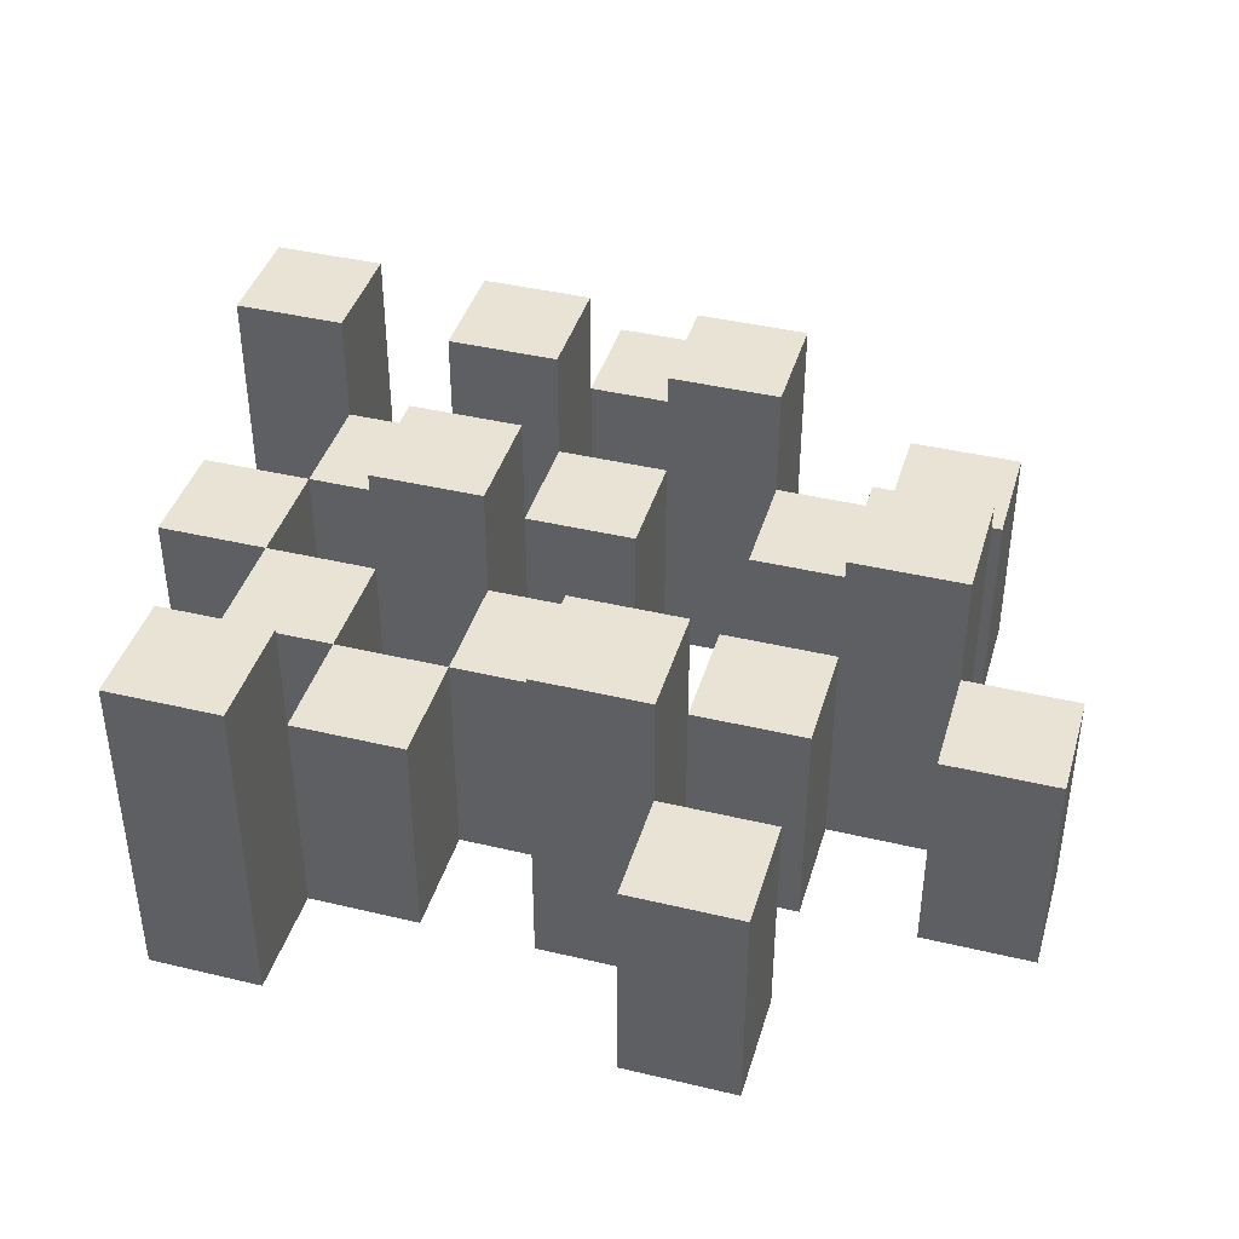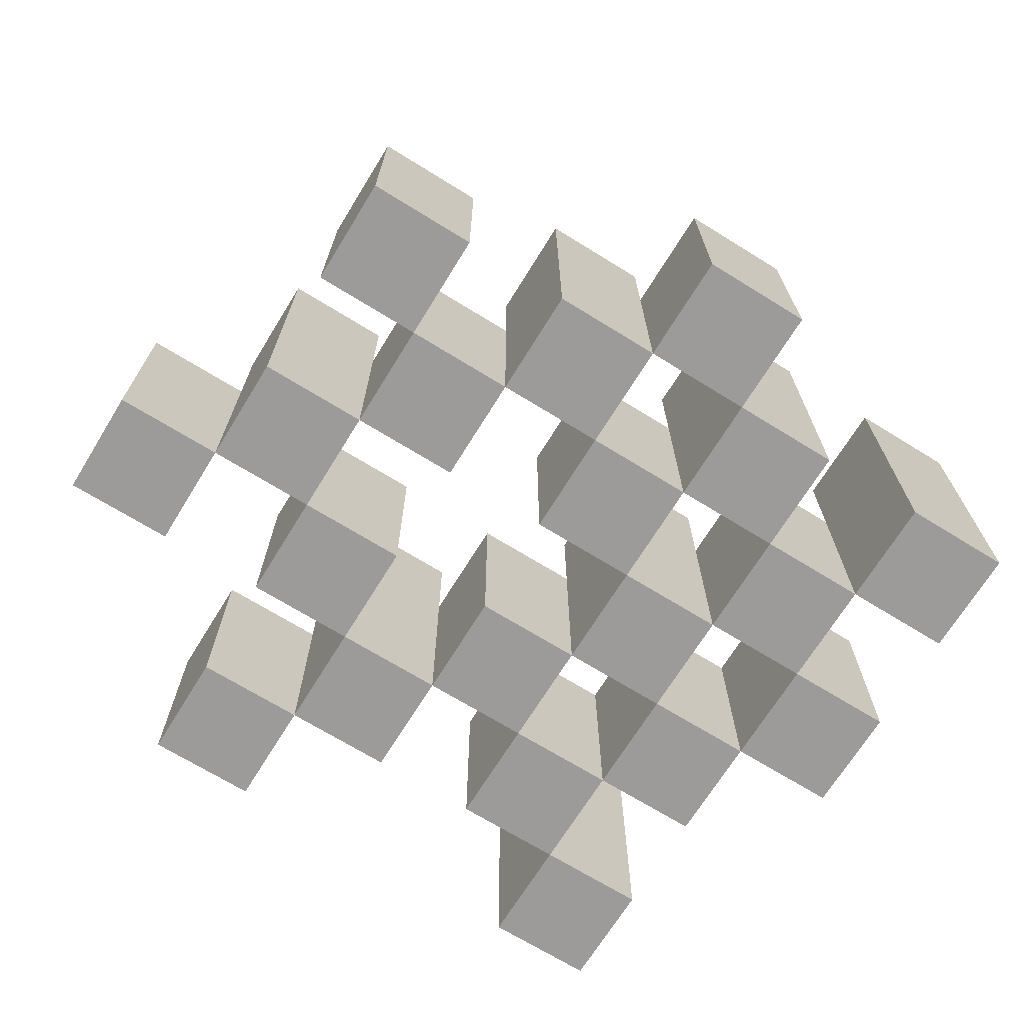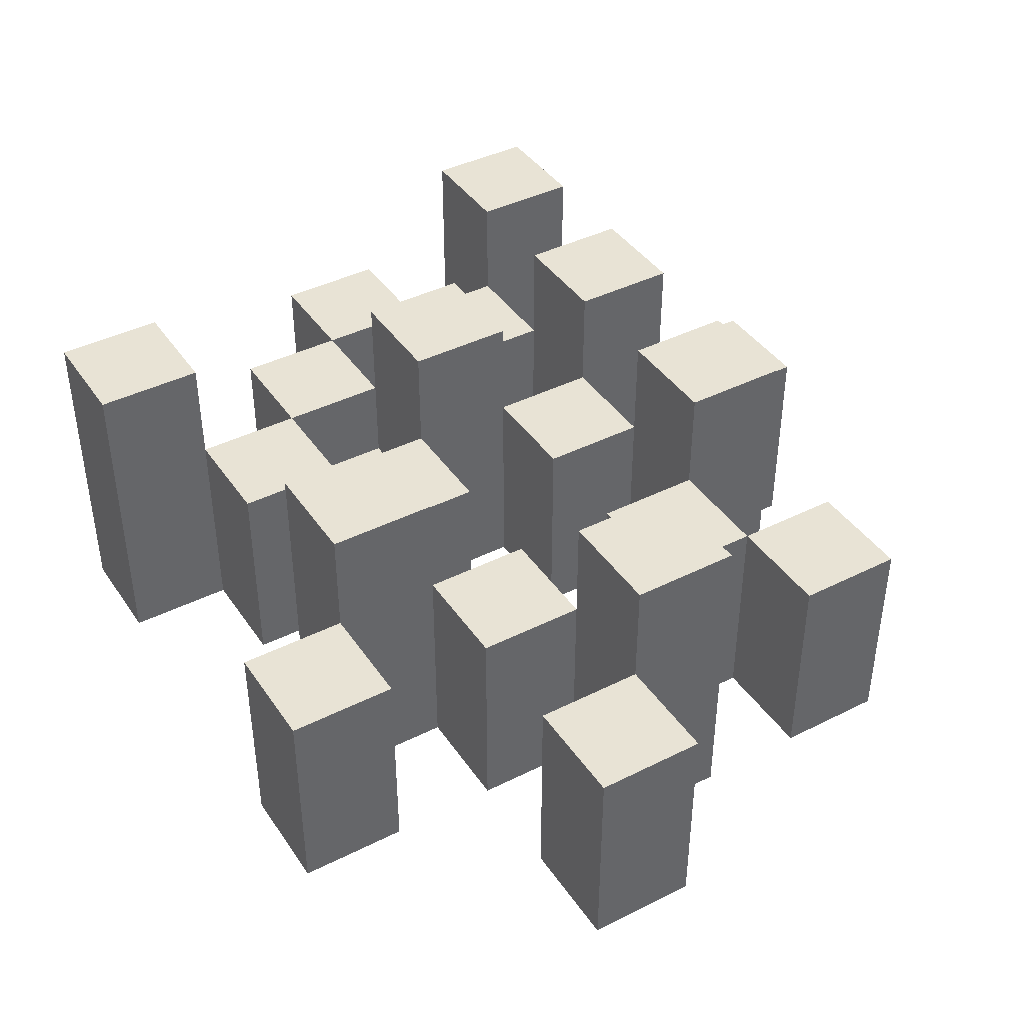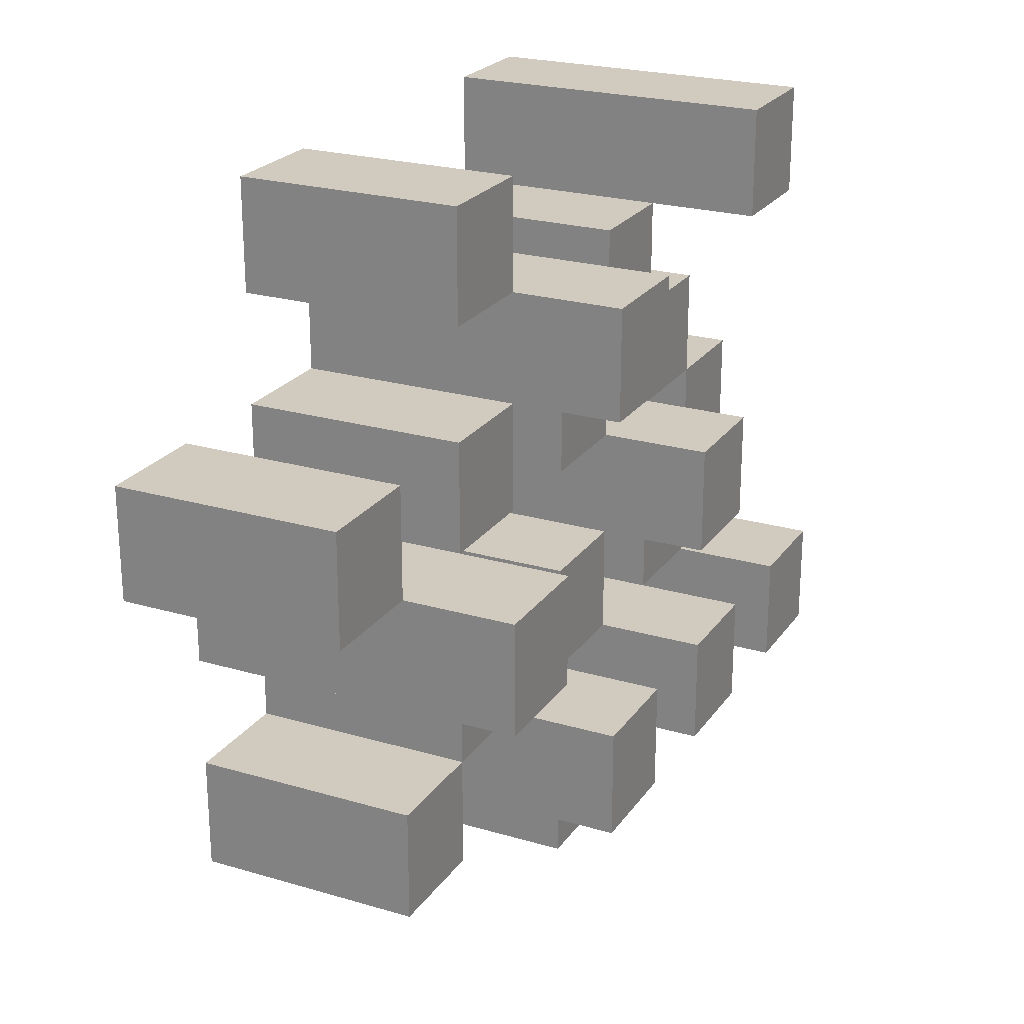
<metadata>
{"format":"obj","ext":"obj","renderer":"f3d","projection":"perspective","resolution":1024,"background":"white","views":[{"elev":41.0,"azim":16.2,"up":"+Y"},{"elev":-69.8,"azim":148.3,"up":"+Y"},{"elev":41.3,"azim":58.7,"up":"+Y"},{"elev":23.6,"azim":116.2,"up":"+Z"}]}
</metadata>
<code>
o
v 22.2 0.9 6.9
v 22.2 0.9 6.8
v 22.2 0.9 6.7
v 22.2 0.9 6.6
v 22.2 1.1 6.9
v 22.2 1.1 6.8
v 22.2 1.2 6.7
v 22.2 1.2 6.6
v 22.3 0.9 7.2
v 22.3 0.9 7.1
v 22.3 0.9 7
v 22.3 0.9 6.9
v 22.3 0.9 6.8
v 22.3 0.9 6.7
v 22.3 1.1 7
v 22.3 1.1 6.9
v 22.3 1.1 6.8
v 22.3 1.1 6.7
v 22.3 1.2 7.2
v 22.3 1.2 7.1
v 22.4 0.9 7.1
v 22.4 0.9 7
v 22.4 0.9 6.9
v 22.4 0.9 6.8
v 22.4 0.9 6.7
v 22.4 0.9 6.6
v 22.4 1.1 7.1
v 22.4 1.1 7
v 22.4 1.1 6.9
v 22.4 1.1 6.8
v 22.4 1.1 6.7
v 22.4 1.2 6.9
v 22.4 1.2 6.8
v 22.4 1.2 6.7
v 22.4 1.2 6.6
v 22.5 0.9 7
v 22.5 0.9 6.9
v 22.5 0.9 6.8
v 22.5 0.9 6.7
v 22.5 0.9 6.6
v 22.5 0.9 6.5
v 22.5 1.1 7
v 22.5 1.1 6.9
v 22.5 1.1 6.8
v 22.5 1.1 6.7
v 22.5 1.1 6.6
v 22.5 1.1 6.5
v 22.6 0.9 7.1
v 22.6 0.9 7
v 22.6 0.9 6.7
v 22.6 0.9 6.6
v 22.6 1.1 7
v 22.6 1.1 6.7
v 22.6 1.1 6.6
v 22.6 1.2 7.1
v 22.6 1.2 7
v 22.6 1.2 6.7
v 22.6 1.2 6.6
v 22.7 0.9 7.2
v 22.7 0.9 7.1
v 22.7 0.9 7
v 22.7 0.9 6.9
v 22.7 0.9 6.8
v 22.7 0.9 6.7
v 22.7 1.1 7.2
v 22.7 1.1 7.1
v 22.7 1.1 7
v 22.7 1.1 6.9
v 22.7 1.1 6.8
v 22.7 1.1 6.7
v 22.8 0.9 6.9
v 22.8 0.9 6.8
v 22.8 0.9 6.7
v 22.8 0.9 6.6
v 22.8 1.1 6.9
v 22.8 1.1 6.8
v 22.8 1.1 6.7
v 22.8 1.1 6.6
v 22.8 1.2 6.9
v 22.8 1.2 6.8
v 22.9 0.9 7
v 22.9 0.9 6.9
v 22.9 1.1 7
v 22.9 1.1 6.9
v 22.3 0.9 6.9
v 22.3 0.9 6.8
v 22.3 0.9 6.7
v 22.3 0.9 6.6
v 22.3 1.1 6.9
v 22.3 1.1 6.8
v 22.3 1.1 6.7
v 22.3 1.2 6.7
v 22.3 1.2 6.6
v 22.4 0.9 7.2
v 22.4 0.9 7.1
v 22.4 0.9 7
v 22.4 0.9 6.9
v 22.4 0.9 6.8
v 22.4 0.9 6.7
v 22.4 1.1 7.1
v 22.4 1.1 7
v 22.4 1.1 6.9
v 22.4 1.1 6.8
v 22.4 1.1 6.7
v 22.4 1.2 7.2
v 22.4 1.2 7.1
v 22.5 0.9 7.1
v 22.5 0.9 7
v 22.5 0.9 6.9
v 22.5 0.9 6.8
v 22.5 0.9 6.7
v 22.5 0.9 6.6
v 22.5 1.1 7.1
v 22.5 1.1 7
v 22.5 1.1 6.9
v 22.5 1.1 6.8
v 22.5 1.1 6.7
v 22.5 1.1 6.6
v 22.5 1.2 6.9
v 22.5 1.2 6.8
v 22.5 1.2 6.7
v 22.5 1.2 6.6
v 22.6 0.9 7
v 22.6 0.9 6.9
v 22.6 0.9 6.8
v 22.6 0.9 6.7
v 22.6 0.9 6.6
v 22.6 0.9 6.5
v 22.6 1.1 7
v 22.6 1.1 6.9
v 22.6 1.1 6.8
v 22.6 1.1 6.7
v 22.6 1.1 6.6
v 22.6 1.1 6.5
v 22.7 0.9 7.1
v 22.7 0.9 7
v 22.7 0.9 6.7
v 22.7 0.9 6.6
v 22.7 1.1 7.1
v 22.7 1.1 7
v 22.7 1.1 6.7
v 22.7 1.2 7.1
v 22.7 1.2 7
v 22.7 1.2 6.7
v 22.7 1.2 6.6
v 22.8 0.9 7.2
v 22.8 0.9 7.1
v 22.8 0.9 7
v 22.8 0.9 6.9
v 22.8 0.9 6.8
v 22.8 0.9 6.7
v 22.8 1.1 7.2
v 22.8 1.1 7.1
v 22.8 1.1 7
v 22.8 1.1 6.9
v 22.8 1.1 6.8
v 22.8 1.1 6.7
v 22.9 0.9 6.9
v 22.9 0.9 6.8
v 22.9 0.9 6.7
v 22.9 0.9 6.6
v 22.9 1.1 6.9
v 22.9 1.1 6.7
v 22.9 1.1 6.6
v 22.9 1.2 6.9
v 22.9 1.2 6.8
v 23 0.9 7
v 23 0.9 6.9
v 23 1.1 7
v 23 1.1 6.9
v 22.3 0.9 7.2
v 22.3 1.2 7.2
v 22.4 0.9 7.2
v 22.4 1.2 7.2
v 22.7 0.9 7.2
v 22.7 1.1 7.2
v 22.8 0.9 7.2
v 22.8 1.1 7.2
v 22.4 0.9 7.1
v 22.4 1.1 7.1
v 22.5 0.9 7.1
v 22.5 1.1 7.1
v 22.6 0.9 7.1
v 22.6 1.2 7.1
v 22.7 0.9 7.1
v 22.7 1.1 7.1
v 22.7 1.2 7.1
v 22.3 0.9 7
v 22.3 1.1 7
v 22.4 0.9 7
v 22.4 1.1 7
v 22.5 0.9 7
v 22.5 1.1 7
v 22.6 0.9 7
v 22.6 1.1 7
v 22.7 0.9 7
v 22.7 1.1 7
v 22.8 0.9 7
v 22.8 1.1 7
v 22.9 0.9 7
v 22.9 1.1 7
v 23 0.9 7
v 23 1.1 7
v 22.2 0.9 6.9
v 22.2 1.1 6.9
v 22.3 0.9 6.9
v 22.3 1.1 6.9
v 22.4 0.9 6.9
v 22.4 1.1 6.9
v 22.4 1.2 6.9
v 22.5 0.9 6.9
v 22.5 1.1 6.9
v 22.5 1.2 6.9
v 22.8 0.9 6.9
v 22.8 1.1 6.9
v 22.8 1.2 6.9
v 22.9 0.9 6.9
v 22.9 1.1 6.9
v 22.9 1.2 6.9
v 22.3 0.9 6.8
v 22.3 1.1 6.8
v 22.4 0.9 6.8
v 22.4 1.1 6.8
v 22.5 0.9 6.8
v 22.5 1.1 6.8
v 22.6 0.9 6.8
v 22.6 1.1 6.8
v 22.7 0.9 6.8
v 22.7 1.1 6.8
v 22.8 0.9 6.8
v 22.8 1.1 6.8
v 22.2 0.9 6.7
v 22.2 1.2 6.7
v 22.3 0.9 6.7
v 22.3 1.1 6.7
v 22.3 1.2 6.7
v 22.4 0.9 6.7
v 22.4 1.1 6.7
v 22.4 1.2 6.7
v 22.5 0.9 6.7
v 22.5 1.1 6.7
v 22.5 1.2 6.7
v 22.6 0.9 6.7
v 22.6 1.1 6.7
v 22.6 1.2 6.7
v 22.7 0.9 6.7
v 22.7 1.1 6.7
v 22.7 1.2 6.7
v 22.8 0.9 6.7
v 22.8 1.1 6.7
v 22.9 0.9 6.7
v 22.9 1.1 6.7
v 22.5 0.9 6.6
v 22.5 1.1 6.6
v 22.6 0.9 6.6
v 22.6 1.1 6.6
v 22.3 0.9 7.1
v 22.3 1.2 7.1
v 22.4 0.9 7.1
v 22.4 1.1 7.1
v 22.4 1.2 7.1
v 22.7 0.9 7.1
v 22.7 1.1 7.1
v 22.8 0.9 7.1
v 22.8 1.1 7.1
v 22.4 0.9 7
v 22.4 1.1 7
v 22.5 0.9 7
v 22.5 1.1 7
v 22.6 0.9 7
v 22.6 1.1 7
v 22.6 1.2 7
v 22.7 0.9 7
v 22.7 1.1 7
v 22.7 1.2 7
v 22.3 0.9 6.9
v 22.3 1.1 6.9
v 22.4 0.9 6.9
v 22.4 1.1 6.9
v 22.5 0.9 6.9
v 22.5 1.1 6.9
v 22.6 0.9 6.9
v 22.6 1.1 6.9
v 22.7 0.9 6.9
v 22.7 1.1 6.9
v 22.8 0.9 6.9
v 22.8 1.1 6.9
v 22.9 0.9 6.9
v 22.9 1.1 6.9
v 23 0.9 6.9
v 23 1.1 6.9
v 22.2 0.9 6.8
v 22.2 1.1 6.8
v 22.3 0.9 6.8
v 22.3 1.1 6.8
v 22.4 0.9 6.8
v 22.4 1.1 6.8
v 22.4 1.2 6.8
v 22.5 0.9 6.8
v 22.5 1.1 6.8
v 22.5 1.2 6.8
v 22.8 0.9 6.8
v 22.8 1.1 6.8
v 22.8 1.2 6.8
v 22.9 0.9 6.8
v 22.9 1.2 6.8
v 22.3 0.9 6.7
v 22.3 1.1 6.7
v 22.4 0.9 6.7
v 22.4 1.1 6.7
v 22.5 0.9 6.7
v 22.5 1.1 6.7
v 22.6 0.9 6.7
v 22.6 1.1 6.7
v 22.7 0.9 6.7
v 22.7 1.1 6.7
v 22.8 0.9 6.7
v 22.8 1.1 6.7
v 22.2 0.9 6.6
v 22.2 1.2 6.6
v 22.3 0.9 6.6
v 22.3 1.2 6.6
v 22.4 0.9 6.6
v 22.4 1.2 6.6
v 22.5 0.9 6.6
v 22.5 1.1 6.6
v 22.5 1.2 6.6
v 22.6 0.9 6.6
v 22.6 1.1 6.6
v 22.6 1.2 6.6
v 22.7 0.9 6.6
v 22.7 1.2 6.6
v 22.8 0.9 6.6
v 22.8 1.1 6.6
v 22.9 0.9 6.6
v 22.9 1.1 6.6
v 22.5 0.9 6.5
v 22.5 1.1 6.5
v 22.6 0.9 6.5
v 22.6 1.1 6.5
v 22.3 0.9 7.2
v 22.4 0.9 7.2
v 22.7 0.9 7.2
v 22.8 0.9 7.2
v 22.3 0.9 7.1
v 22.4 0.9 7.1
v 22.5 0.9 7.1
v 22.6 0.9 7.1
v 22.7 0.9 7.1
v 22.8 0.9 7.1
v 22.3 0.9 7
v 22.4 0.9 7
v 22.5 0.9 7
v 22.6 0.9 7
v 22.7 0.9 7
v 22.8 0.9 7
v 22.9 0.9 7
v 23 0.9 7
v 22.2 0.9 6.9
v 22.3 0.9 6.9
v 22.4 0.9 6.9
v 22.5 0.9 6.9
v 22.6 0.9 6.9
v 22.7 0.9 6.9
v 22.8 0.9 6.9
v 22.9 0.9 6.9
v 23 0.9 6.9
v 22.2 0.9 6.8
v 22.3 0.9 6.8
v 22.4 0.9 6.8
v 22.5 0.9 6.8
v 22.6 0.9 6.8
v 22.7 0.9 6.8
v 22.8 0.9 6.8
v 22.9 0.9 6.8
v 22.2 0.9 6.7
v 22.3 0.9 6.7
v 22.4 0.9 6.7
v 22.5 0.9 6.7
v 22.6 0.9 6.7
v 22.7 0.9 6.7
v 22.8 0.9 6.7
v 22.9 0.9 6.7
v 22.2 0.9 6.6
v 22.3 0.9 6.6
v 22.4 0.9 6.6
v 22.5 0.9 6.6
v 22.6 0.9 6.6
v 22.7 0.9 6.6
v 22.8 0.9 6.6
v 22.9 0.9 6.6
v 22.5 0.9 6.5
v 22.6 0.9 6.5
v 22.7 1.1 7.2
v 22.8 1.1 7.2
v 22.4 1.1 7.1
v 22.5 1.1 7.1
v 22.7 1.1 7.1
v 22.8 1.1 7.1
v 22.3 1.1 7
v 22.4 1.1 7
v 22.5 1.1 7
v 22.6 1.1 7
v 22.7 1.1 7
v 22.8 1.1 7
v 22.9 1.1 7
v 23 1.1 7
v 22.2 1.1 6.9
v 22.3 1.1 6.9
v 22.4 1.1 6.9
v 22.5 1.1 6.9
v 22.6 1.1 6.9
v 22.7 1.1 6.9
v 22.8 1.1 6.9
v 22.9 1.1 6.9
v 23 1.1 6.9
v 22.2 1.1 6.8
v 22.3 1.1 6.8
v 22.4 1.1 6.8
v 22.5 1.1 6.8
v 22.6 1.1 6.8
v 22.7 1.1 6.8
v 22.8 1.1 6.8
v 22.3 1.1 6.7
v 22.4 1.1 6.7
v 22.5 1.1 6.7
v 22.6 1.1 6.7
v 22.7 1.1 6.7
v 22.8 1.1 6.7
v 22.9 1.1 6.7
v 22.5 1.1 6.6
v 22.6 1.1 6.6
v 22.8 1.1 6.6
v 22.9 1.1 6.6
v 22.5 1.1 6.5
v 22.6 1.1 6.5
v 22.3 1.2 7.2
v 22.4 1.2 7.2
v 22.3 1.2 7.1
v 22.4 1.2 7.1
v 22.6 1.2 7.1
v 22.7 1.2 7.1
v 22.6 1.2 7
v 22.7 1.2 7
v 22.4 1.2 6.9
v 22.5 1.2 6.9
v 22.8 1.2 6.9
v 22.9 1.2 6.9
v 22.4 1.2 6.8
v 22.5 1.2 6.8
v 22.8 1.2 6.8
v 22.9 1.2 6.8
v 22.2 1.2 6.7
v 22.3 1.2 6.7
v 22.4 1.2 6.7
v 22.5 1.2 6.7
v 22.6 1.2 6.7
v 22.7 1.2 6.7
v 22.2 1.2 6.6
v 22.3 1.2 6.6
v 22.4 1.2 6.6
v 22.5 1.2 6.6
v 22.6 1.2 6.6
v 22.7 1.2 6.6
f 5 2 1
f 6 2 5
f 7 4 3
f 8 4 7
f 15 12 11
f 16 12 15
f 17 14 13
f 18 14 17
f 19 10 9
f 20 10 19
f 27 22 21
f 28 22 27
f 29 24 23
f 30 24 29
f 31 26 25
f 32 30 29
f 33 30 32
f 34 26 31
f 35 26 34
f 42 37 36
f 43 37 42
f 44 39 38
f 45 39 44
f 46 41 40
f 47 41 46
f 52 49 48
f 53 51 50
f 54 51 53
f 55 52 48
f 56 52 55
f 57 54 53
f 58 54 57
f 65 60 59
f 66 60 65
f 67 62 61
f 68 62 67
f 69 64 63
f 70 64 69
f 75 72 71
f 76 72 75
f 77 74 73
f 78 74 77
f 79 76 75
f 80 76 79
f 83 82 81
f 84 82 83
f 85 86 89
f 89 86 90
f 87 88 91
f 91 88 92
f 92 88 93
f 94 95 100
f 96 97 101
f 101 97 102
f 98 99 103
f 103 99 104
f 94 100 105
f 105 100 106
f 107 108 113
f 113 108 114
f 109 110 115
f 115 110 116
f 111 112 117
f 117 112 118
f 115 116 119
f 119 116 120
f 117 118 121
f 121 118 122
f 123 124 129
f 129 124 130
f 125 126 131
f 131 126 132
f 127 128 133
f 133 128 134
f 135 136 139
f 139 136 140
f 137 138 141
f 139 140 142
f 142 140 143
f 141 138 144
f 144 138 145
f 146 147 152
f 152 147 153
f 148 149 154
f 154 149 155
f 150 151 156
f 156 151 157
f 158 159 162
f 160 161 163
f 163 161 164
f 162 159 165
f 165 159 166
f 167 168 169
f 169 168 170
f 173 172 171
f 174 172 173
f 177 176 175
f 178 176 177
f 181 180 179
f 182 180 181
f 185 184 183
f 186 184 185
f 187 184 186
f 190 189 188
f 191 189 190
f 194 193 192
f 195 193 194
f 198 197 196
f 199 197 198
f 202 201 200
f 203 201 202
f 206 205 204
f 207 205 206
f 211 209 208
f 211 210 209
f 212 210 211
f 213 210 212
f 217 215 214
f 217 216 215
f 218 216 217
f 219 216 218
f 222 221 220
f 223 221 222
f 226 225 224
f 227 225 226
f 230 229 228
f 231 229 230
f 234 233 232
f 235 233 234
f 236 233 235
f 240 238 237
f 240 239 238
f 241 239 240
f 242 239 241
f 246 244 243
f 246 245 244
f 247 245 246
f 248 245 247
f 251 250 249
f 252 250 251
f 255 254 253
f 256 254 255
f 257 258 259
f 259 258 260
f 260 258 261
f 262 263 264
f 264 263 265
f 266 267 268
f 268 267 269
f 270 271 273
f 271 272 273
f 273 272 274
f 274 272 275
f 276 277 278
f 278 277 279
f 280 281 282
f 282 281 283
f 284 285 286
f 286 285 287
f 288 289 290
f 290 289 291
f 292 293 294
f 294 293 295
f 296 297 299
f 297 298 299
f 299 298 300
f 300 298 301
f 302 303 305
f 303 304 305
f 305 304 306
f 307 308 309
f 309 308 310
f 311 312 313
f 313 312 314
f 315 316 317
f 317 316 318
f 319 320 321
f 321 320 322
f 323 324 325
f 325 324 326
f 326 324 327
f 328 329 331
f 329 330 331
f 331 330 332
f 333 334 335
f 335 334 336
f 337 338 339
f 339 338 340
f 345 342 341
f 346 342 345
f 349 344 343
f 350 344 349
f 352 347 346
f 353 347 352
f 354 349 348
f 355 349 354
f 360 352 351
f 361 352 360
f 362 354 353
f 363 354 362
f 364 356 355
f 365 356 364
f 366 358 357
f 367 358 366
f 368 360 359
f 369 360 368
f 370 362 361
f 371 362 370
f 374 366 365
f 375 366 374
f 377 370 369
f 378 370 377
f 379 372 371
f 380 372 379
f 381 374 373
f 382 374 381
f 384 377 376
f 385 377 384
f 386 379 378
f 387 379 386
f 388 381 380
f 389 381 388
f 390 383 382
f 391 383 390
f 392 388 387
f 393 388 392
f 394 395 398
f 398 395 399
f 396 397 401
f 401 397 402
f 400 401 409
f 409 401 410
f 402 403 411
f 411 403 412
f 404 405 413
f 413 405 414
f 406 407 415
f 415 407 416
f 408 409 417
f 417 409 418
f 418 419 424
f 424 419 425
f 420 421 426
f 426 421 427
f 422 423 428
f 428 423 429
f 429 430 433
f 433 430 434
f 431 432 435
f 435 432 436
f 437 438 439
f 439 438 440
f 441 442 443
f 443 442 444
f 445 446 449
f 449 446 450
f 447 448 451
f 451 448 452
f 453 454 459
f 459 454 460
f 455 456 461
f 461 456 462
f 457 458 463
f 463 458 464

</code>
